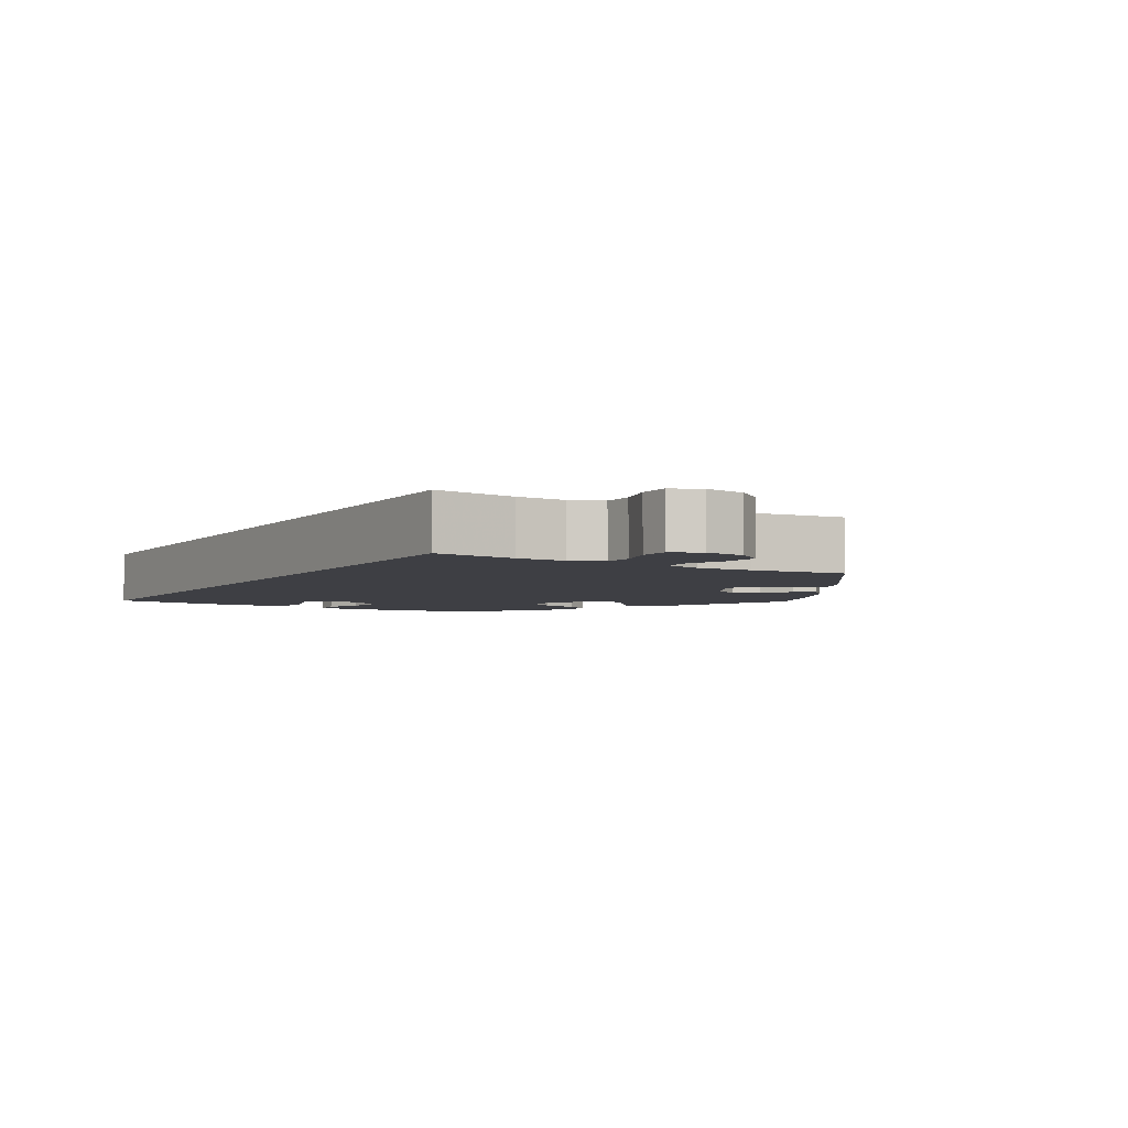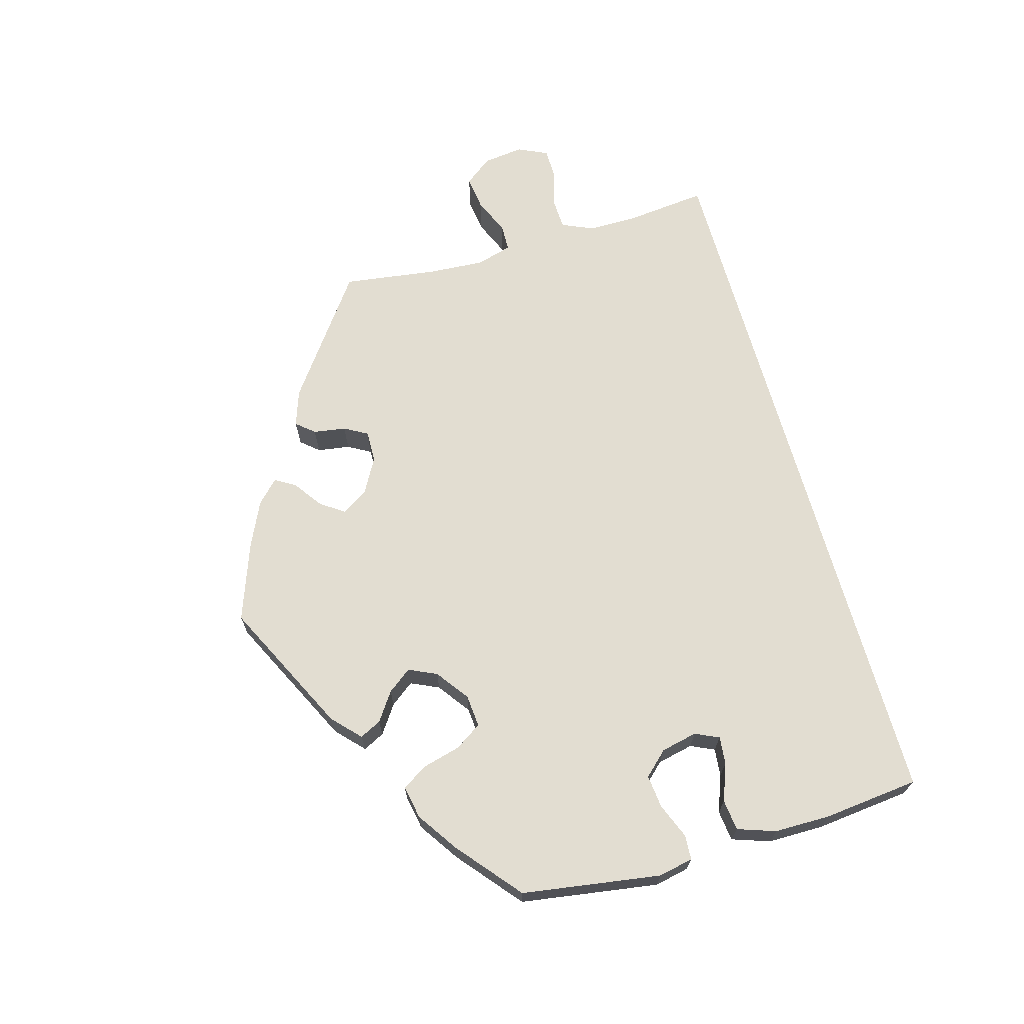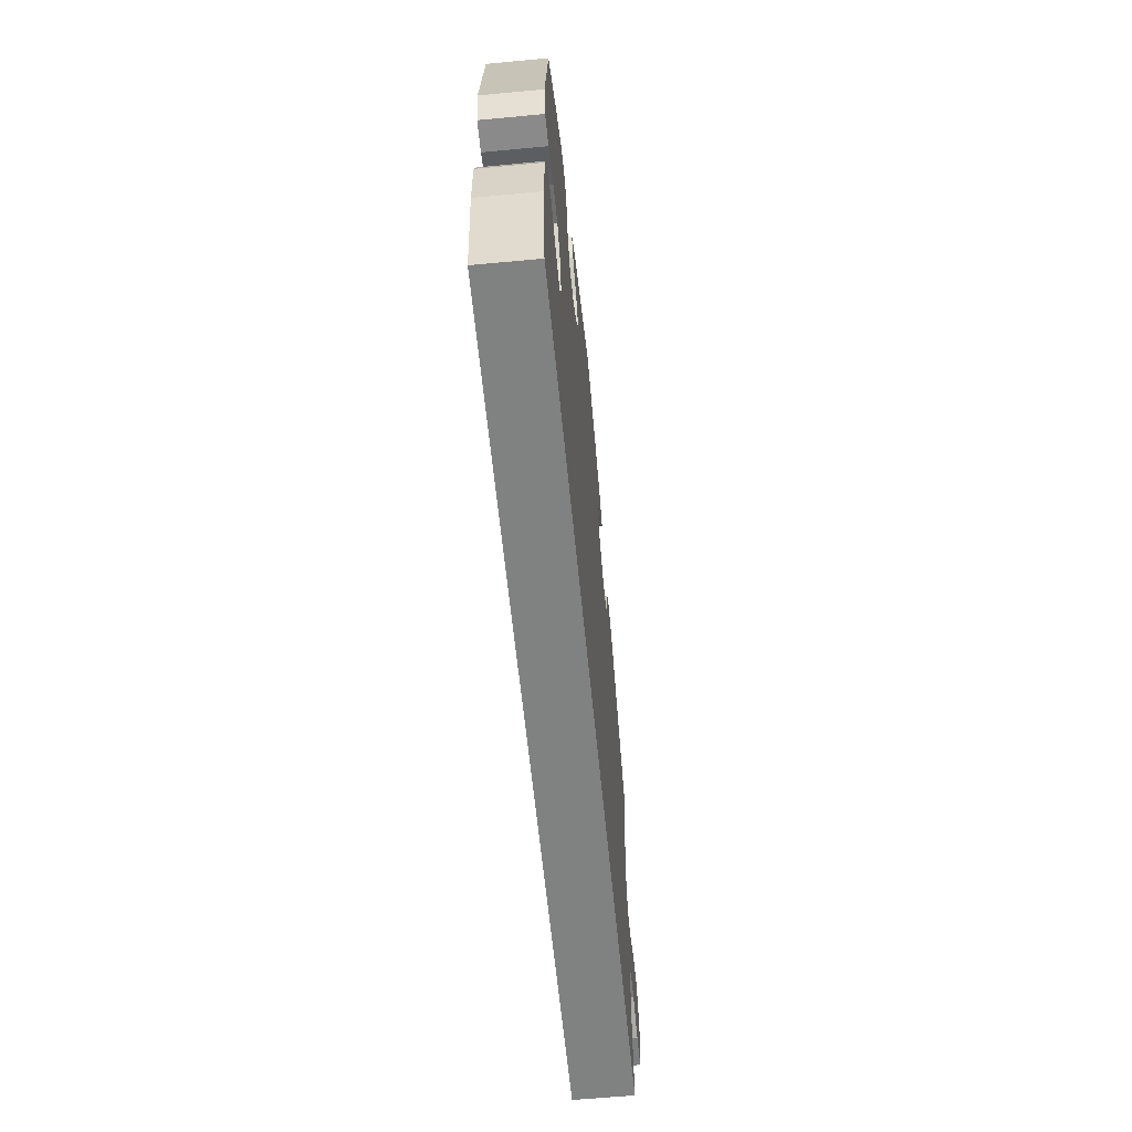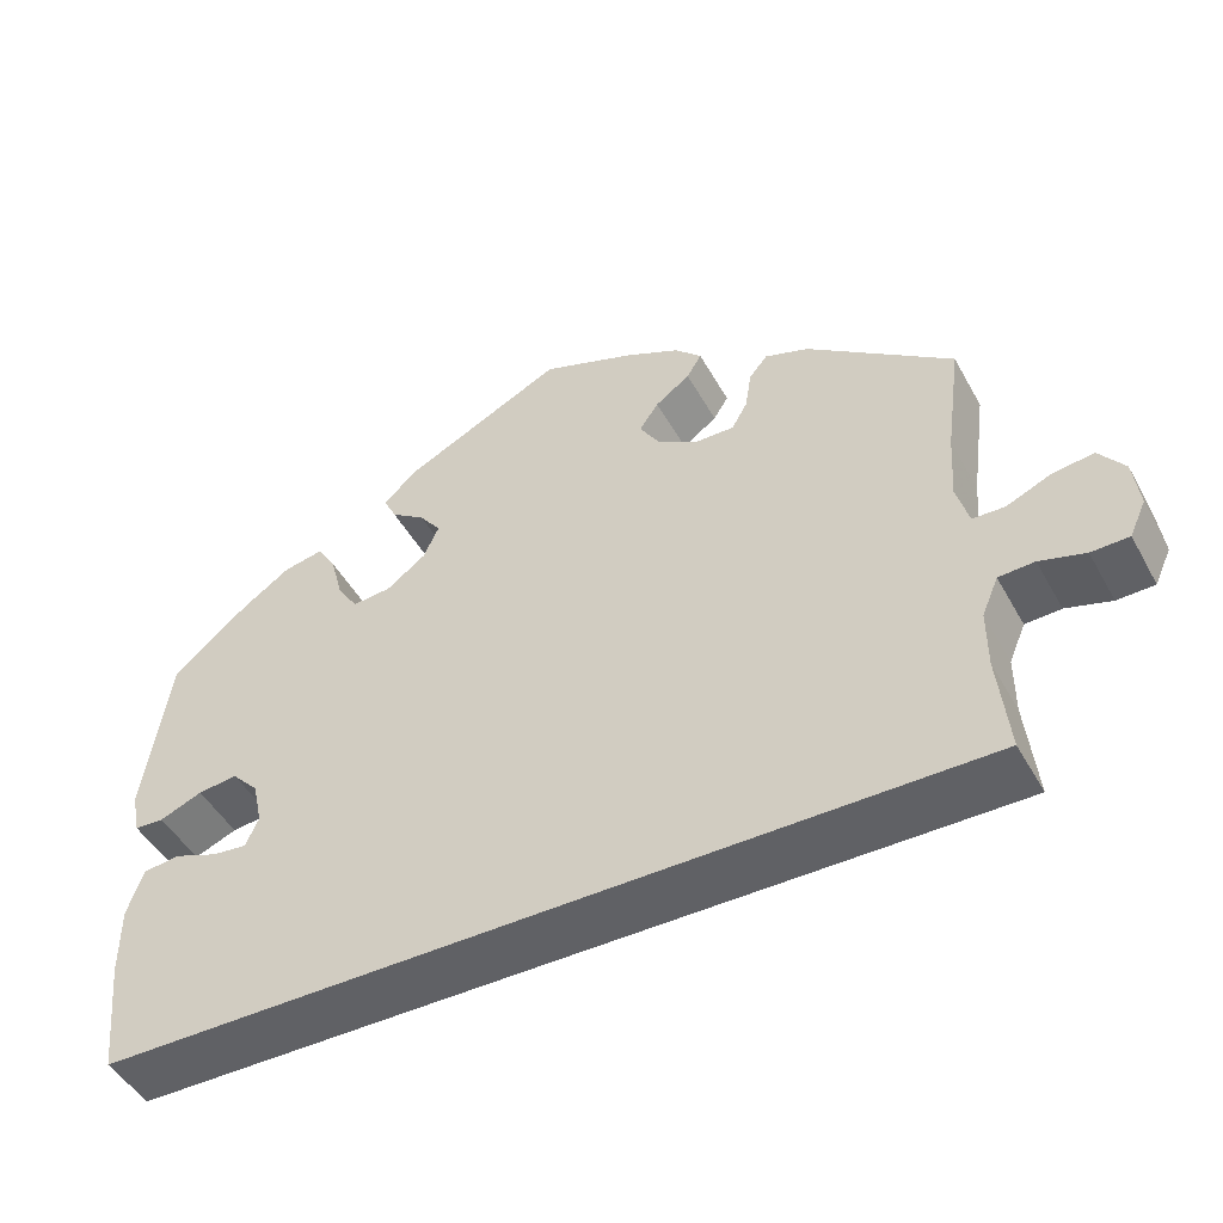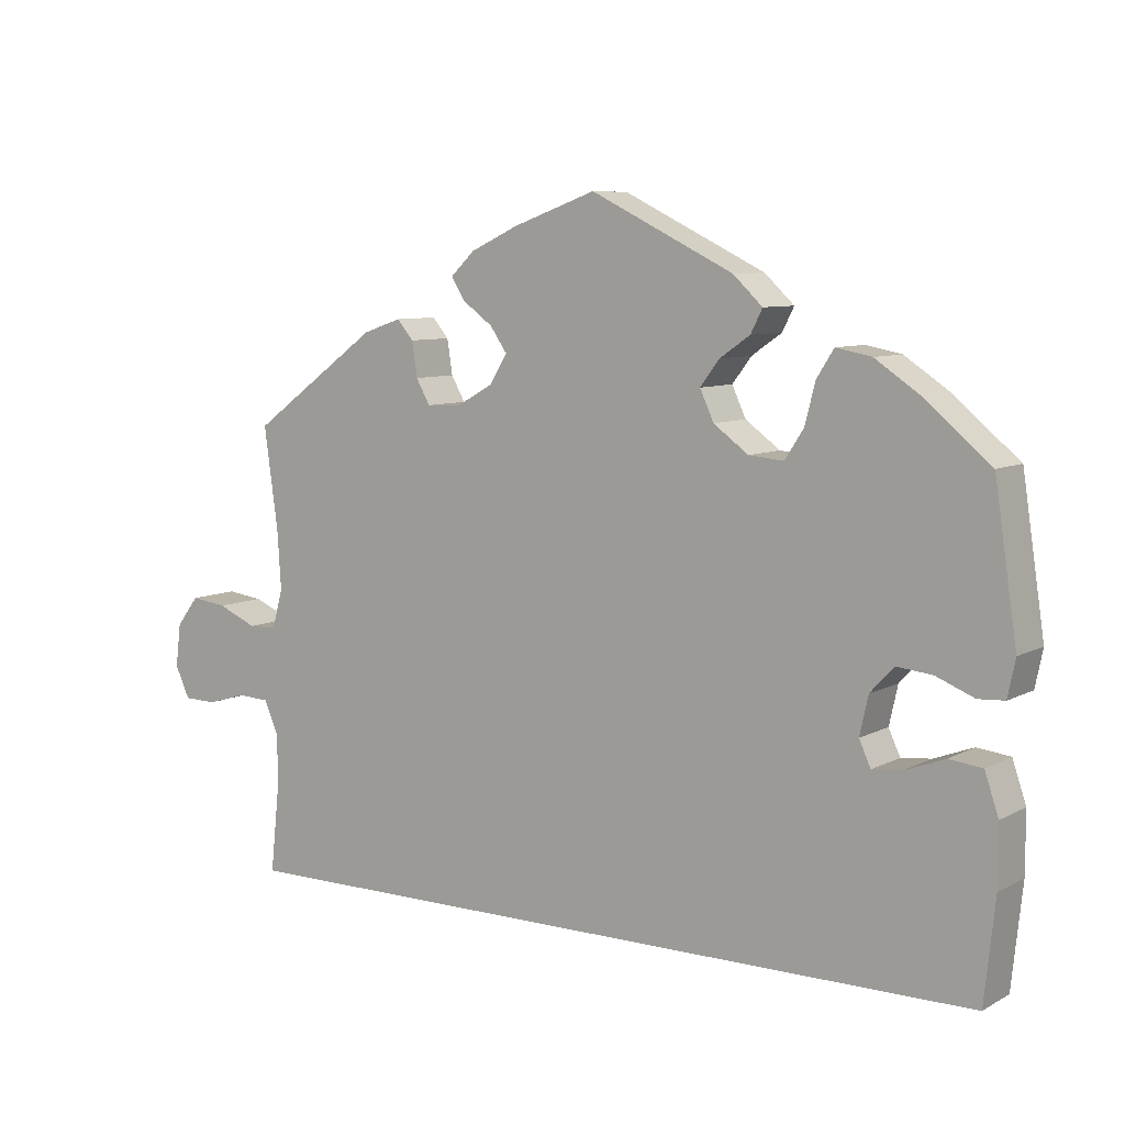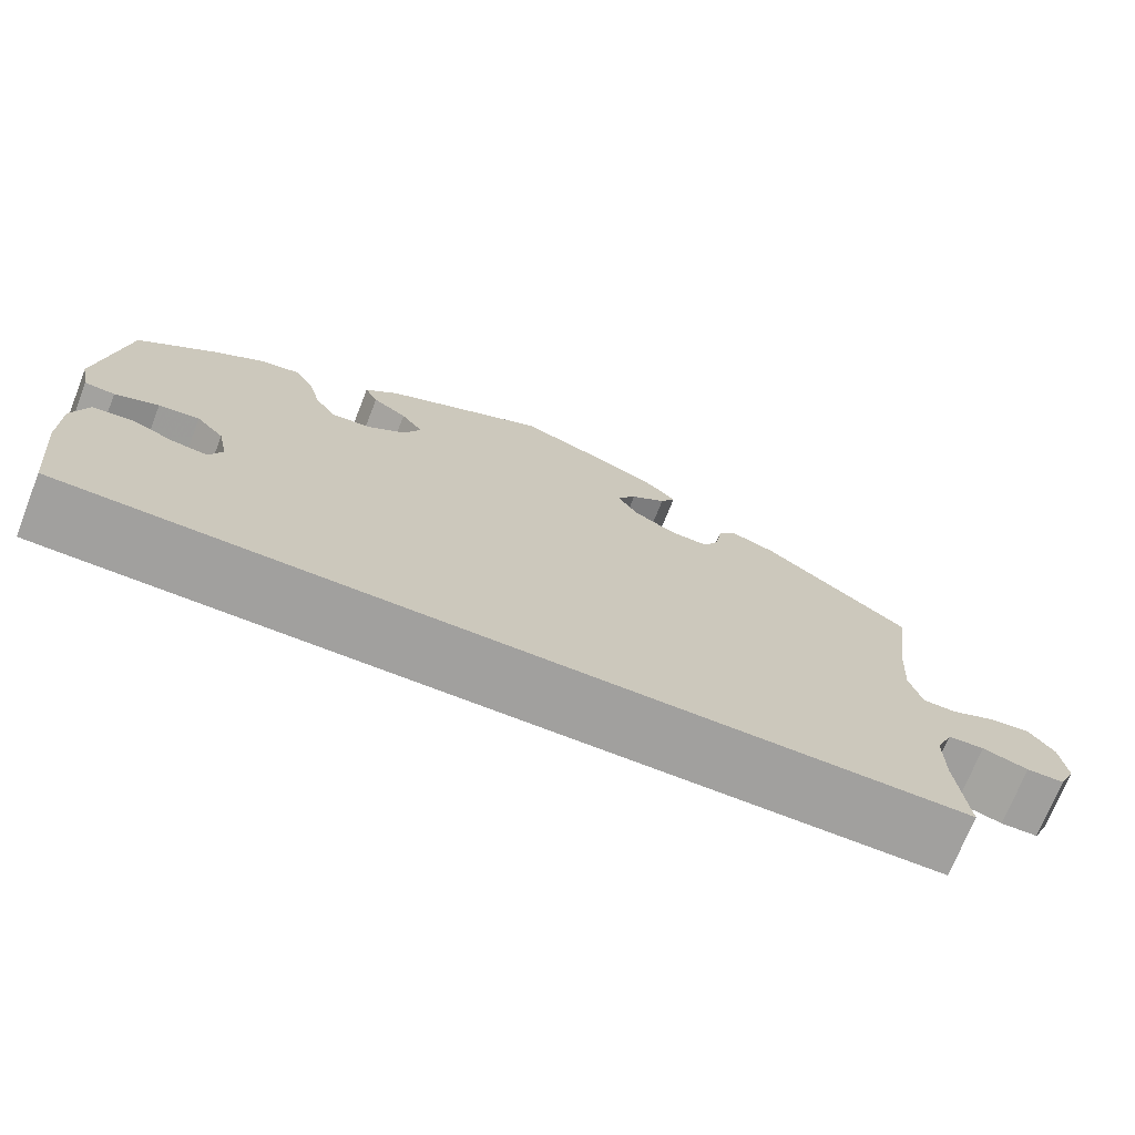
<metadata>
{"format":"obj","ext":"obj","renderer":"f3d","projection":"perspective","resolution":1024,"background":"white","views":[{"elev":-4.5,"azim":-121.3,"up":"+Y"},{"elev":68.4,"azim":74.2,"up":"+Y"},{"elev":-60.3,"azim":95.5,"up":"+Z"},{"elev":-47.4,"azim":-152.1,"up":"+Z"},{"elev":7.8,"azim":34.7,"up":"+Z"},{"elev":-71.8,"azim":158.6,"up":"+Z"}]}
</metadata>
<code>
v -0.333 0.07 0.411
v -0.283 0.07 0.428
v -0.262 0.07 0.403
v -0.255 0.07 0.358
v -0.237 0.07 0.326
v -0.193 0.07 0.327
v -0.145 0.07 0.354
v -0.122 0.07 0.391
v -0.144 0.07 0.423
v -0.184 0.07 0.452
v -0.201 0.07 0.48
v -0.17 0.07 0.51
v -0.108 0.07 0.539
v 0 0.07 0.578
v 0.185 0.07 0.487
v 0.223 0.07 0.451
v 0.208 0.07 0.421
v 0.169 0.07 0.394
v 0.144 0.07 0.361
v 0.162 0.07 0.322
v 0.207 0.07 0.289
v 0.252 0.07 0.285
v 0.276 0.07 0.322
v 0.29 0.07 0.375
v 0.312 0.07 0.41
v 0.358 0.07 0.401
v 0.414 0.07 0.363
v 0.501 0.07 0.29
v 0.53 0.07 0.097
v 0.52 0.07 0.049
v 0.486 0.07 0.047
v 0.437 0.07 0.067
v 0.391 0.07 0.072
v 0.36 0.07 0.039
v 0.349 0.07 -0.011
v 0.364 0.07 -0.044
v 0.403 0.07 -0.04
v 0.454 0.07 -0.021
v 0.497 0.07 -0.026
v 0.515 0.07 -0.079
v 0.515 0.07 -0.157
v 0.501 0.07 -0.289
v -0.5 0.07 -0.289
v -0.488 0.07 -0.176
v -0.488 0.07 -0.109
v -0.507 0.07 -0.065
v -0.548 0.07 -0.063
v -0.6 0.07 -0.078
v -0.643 0.07 -0.077
v -0.662 0.07 -0.036
v -0.655 0.07 0.02
v -0.626 0.07 0.058
v -0.579 0.07 0.052
v -0.528 0.07 0.03
v -0.491 0.07 0.031
v -0.477 0.07 0.081
v -0.482 0.07 0.158
v -0.5 0.07 0.289
v -0.333 0 0.411
v -0.283 0 0.428
v -0.262 0 0.403
v -0.255 0 0.358
v -0.237 0 0.326
v -0.193 0 0.327
v -0.145 0 0.354
v -0.122 0 0.391
v -0.144 0 0.423
v -0.184 0 0.452
v -0.201 0 0.48
v -0.17 0 0.51
v -0.108 0 0.539
v 0 0 0.578
v 0.185 0 0.487
v 0.223 0 0.451
v 0.208 0 0.421
v 0.169 0 0.394
v 0.144 0 0.361
v 0.162 0 0.322
v 0.207 0 0.289
v 0.252 0 0.285
v 0.276 0 0.322
v 0.29 0 0.375
v 0.312 0 0.41
v 0.358 0 0.401
v 0.414 0 0.363
v 0.501 0 0.29
v 0.53 0 0.097
v 0.52 0 0.049
v 0.486 0 0.047
v 0.437 0 0.067
v 0.391 0 0.072
v 0.36 0 0.039
v 0.349 0 -0.011
v 0.364 0 -0.044
v 0.403 0 -0.04
v 0.454 0 -0.021
v 0.497 0 -0.026
v 0.515 0 -0.079
v 0.515 0 -0.157
v 0.501 0 -0.289
v -0.5 0 -0.289
v -0.488 0 -0.176
v -0.488 0 -0.109
v -0.507 0 -0.065
v -0.548 0 -0.063
v -0.6 0 -0.078
v -0.643 0 -0.077
v -0.662 0 -0.036
v -0.655 0 0.02
v -0.626 0 0.058
v -0.579 0 0.052
v -0.528 0 0.03
v -0.491 0 0.031
v -0.477 0 0.081
v -0.482 0 0.158
v -0.5 0 0.289
f 57 58 1 2
f 56 57 2 3
f 55 56 3 4
f 51 52 53 54
f 51 54 55
f 50 51 55
f 47 48 49 50
f 46 47 50 55
f 45 46 55 4
f 41 42 43 44
f 37 38 39 40
f 36 37 40 41
f 29 30 31 32
f 29 32 33
f 28 29 33
f 27 28 33 34
f 23 24 25 26
f 22 23 26 27
f 15 16 17 18
f 15 18 19
f 14 15 19
f 13 14 19 20
f 9 10 11 12
f 8 9 12 13
f 44 45 4 5
f 36 41 44 5
f 35 36 5 6
f 22 27 34 35
f 21 22 35
f 20 21 35 6
f 8 13 20
f 7 8 20
f 6 7 20
f 60 59 116 115
f 61 60 115 114
f 62 61 114 113
f 112 111 110 109
f 113 112 109
f 113 109 108
f 108 107 106 105
f 113 108 105 104
f 62 113 104 103
f 102 101 100 99
f 98 97 96 95
f 99 98 95 94
f 90 89 88 87
f 91 90 87
f 91 87 86
f 92 91 86 85
f 84 83 82 81
f 85 84 81 80
f 76 75 74 73
f 77 76 73
f 77 73 72
f 78 77 72 71
f 70 69 68 67
f 71 70 67 66
f 63 62 103 102
f 63 102 99 94
f 64 63 94 93
f 93 92 85 80
f 93 80 79
f 64 93 79 78
f 78 71 66
f 78 66 65
f 78 65 64
f 1 59 60 2
f 2 60 61 3
f 3 61 62 4
f 4 62 63 5
f 5 63 64 6
f 6 64 65 7
f 7 65 66 8
f 8 66 67 9
f 9 67 68 10
f 10 68 69 11
f 11 69 70 12
f 12 70 71 13
f 13 71 72 14
f 14 72 73 15
f 15 73 74 16
f 16 74 75 17
f 17 75 76 18
f 18 76 77 19
f 19 77 78 20
f 20 78 79 21
f 21 79 80 22
f 22 80 81 23
f 23 81 82 24
f 24 82 83 25
f 25 83 84 26
f 26 84 85 27
f 27 85 86 28
f 28 86 87 29
f 29 87 88 30
f 30 88 89 31
f 31 89 90 32
f 32 90 91 33
f 33 91 92 34
f 34 92 93 35
f 35 93 94 36
f 36 94 95 37
f 37 95 96 38
f 38 96 97 39
f 39 97 98 40
f 40 98 99 41
f 41 99 100 42
f 42 100 101 43
f 43 101 102 44
f 44 102 103 45
f 45 103 104 46
f 46 104 105 47
f 47 105 106 48
f 48 106 107 49
f 49 107 108 50
f 50 108 109 51
f 51 109 110 52
f 52 110 111 53
f 53 111 112 54
f 54 112 113 55
f 55 113 114 56
f 56 114 115 57
f 57 115 116 58
f 58 116 59 1

</code>
